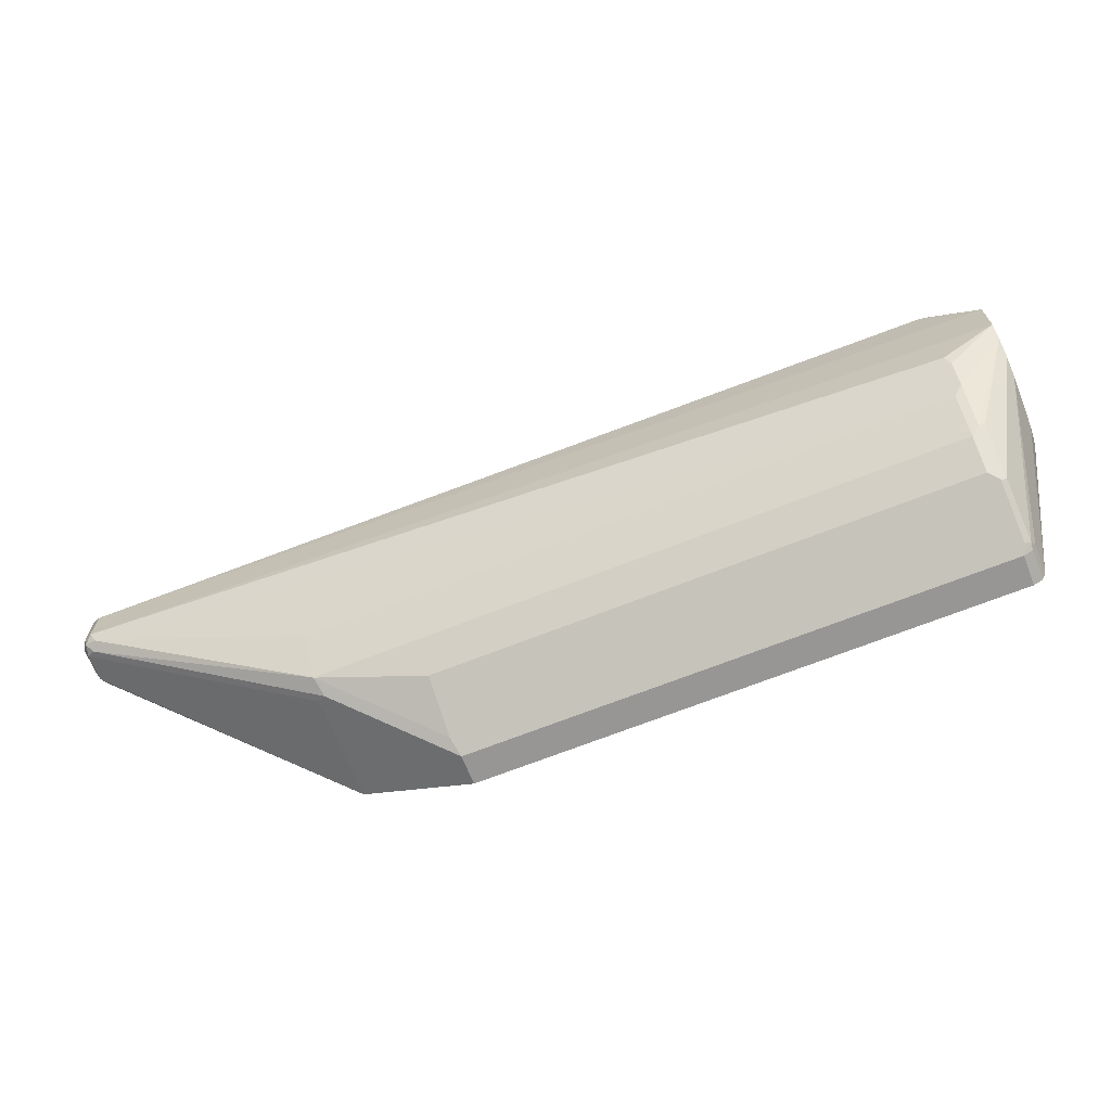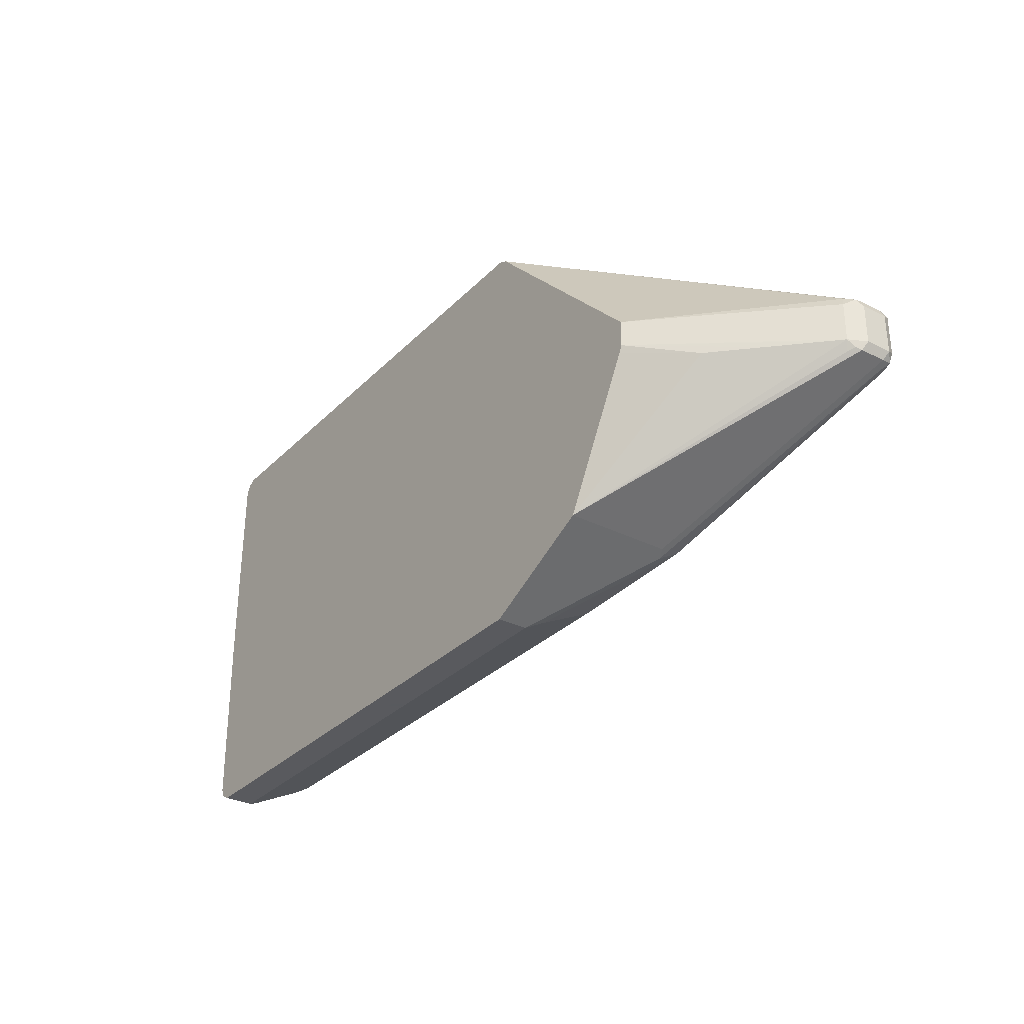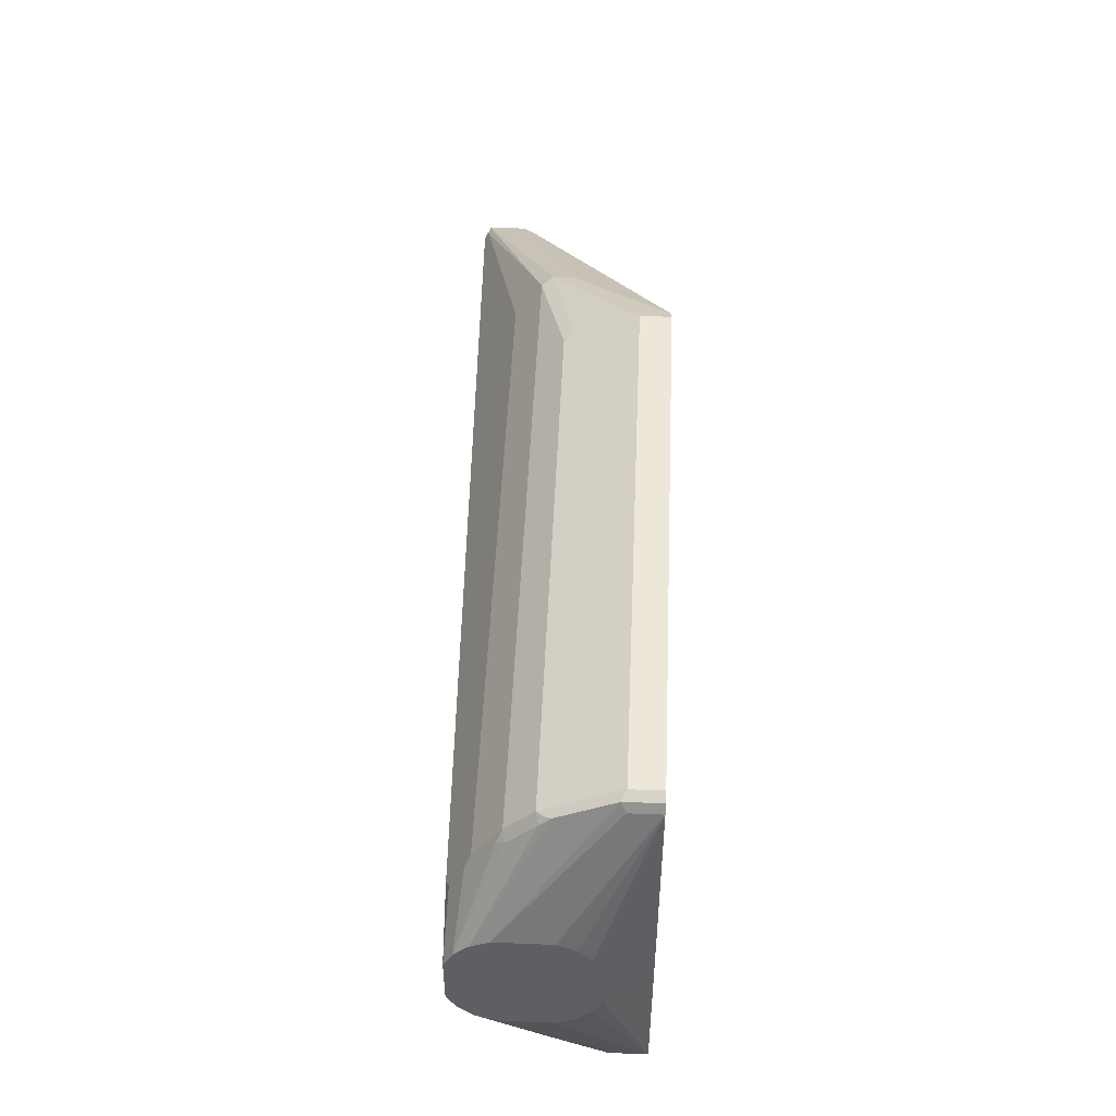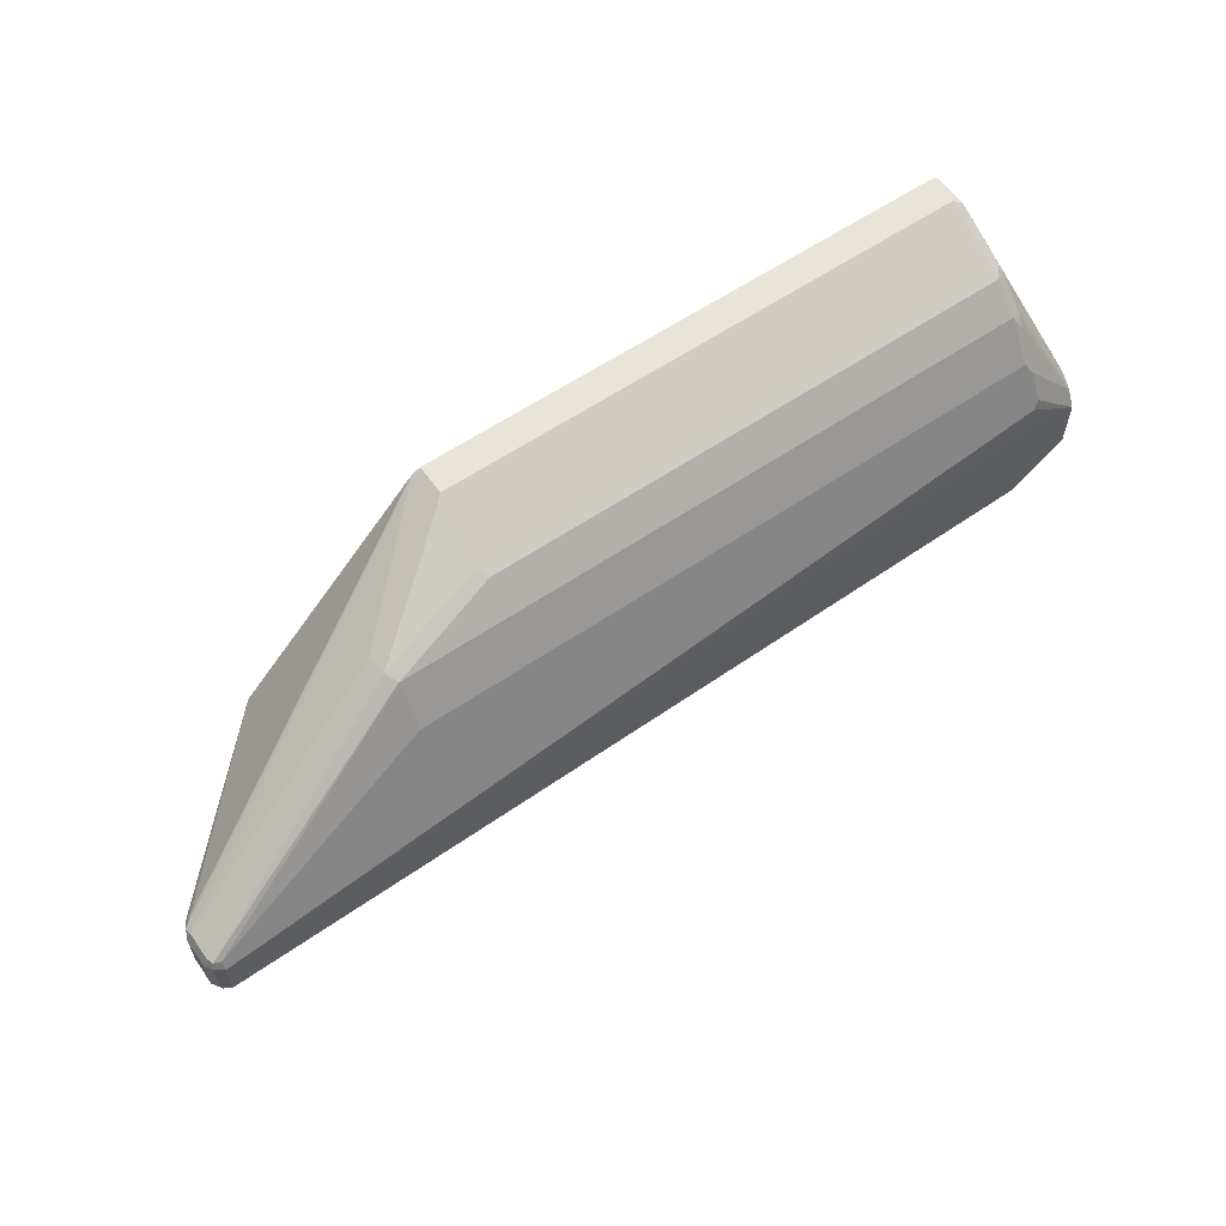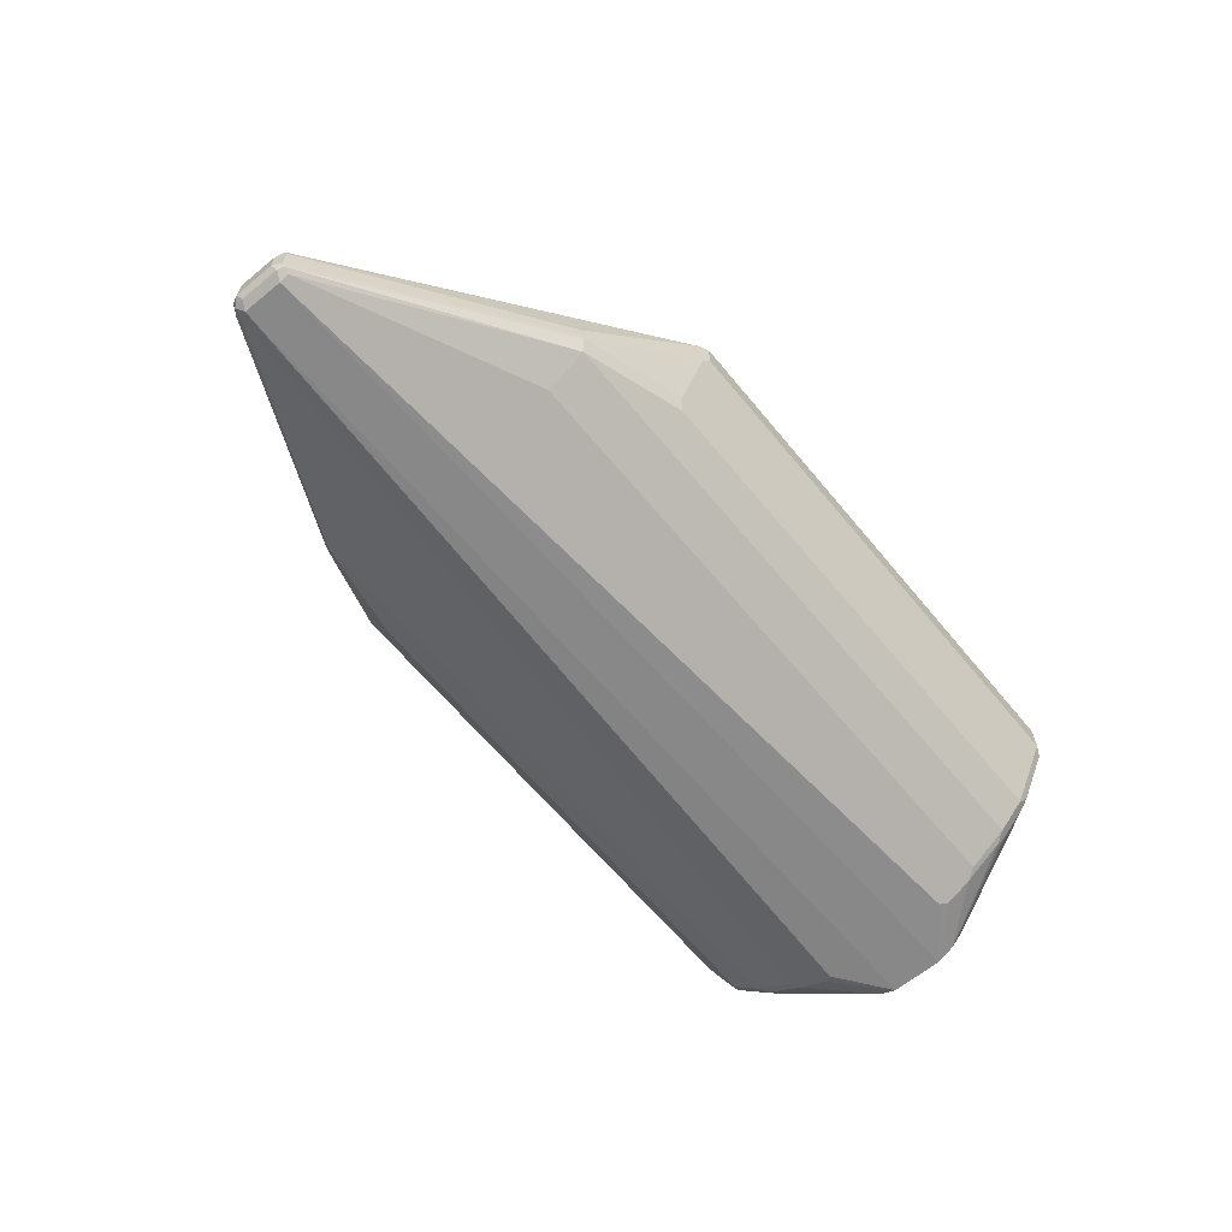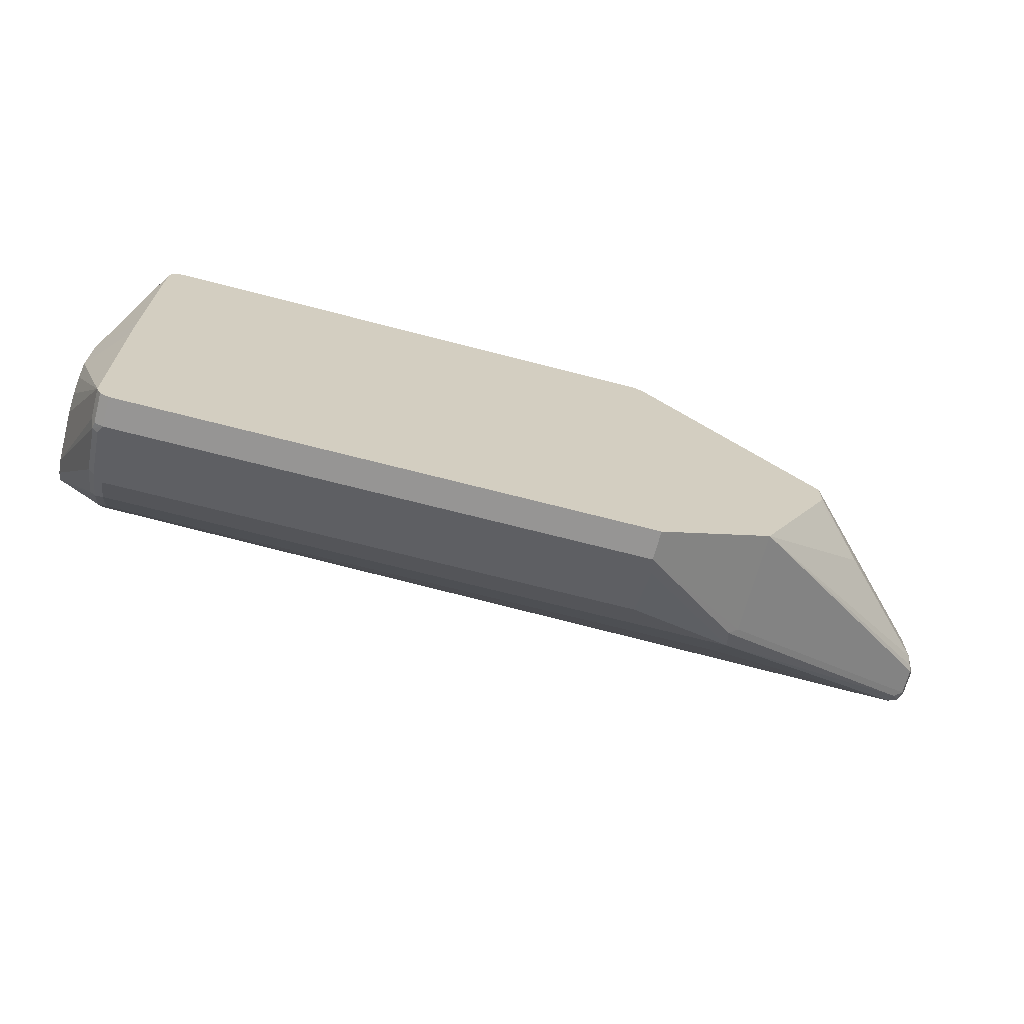
<metadata>
{"format":"obj","ext":"obj","renderer":"f3d","projection":"perspective","resolution":1024,"background":"white","views":[{"elev":-68.0,"azim":-158.3,"up":"+Y"},{"elev":-31.2,"azim":54.2,"up":"+Y"},{"elev":49.7,"azim":-87.5,"up":"+Y"},{"elev":60.1,"azim":145.2,"up":"+Y"},{"elev":-63.9,"azim":129.6,"up":"+Z"},{"elev":-67.6,"azim":-14.7,"up":"+Y"}]}
</metadata>
<code>
v 0.311 -0.1555 -0.2722
v 0.3077 -0.1328 -0.3175
v 0.3143 -0.149 -0.2851
v 0.392 -0.1102 -0.3434
v 0.3888 -0.1166 -0.3305
v 0.3953 -0.1134 -0.3272
v 0.311 -0.1555 -0.2502
v -0.0777 -0.1555 -0.2722
v 0.3143 -0.1296 -0.324
v -0.08097 -0.1328 -0.3175
v 0.392 -0.08099 -0.3629
v 0.5507 -0.02591 -0.3953
v 0.554 -0.02914 -0.3888
v -0.0745 -0.1102 -0.3434
v 0.3953 -0.1134 -0.2502
v 0.5605 -0.02591 -0.3856
v -0.0777 -0.1555 -0.2502
v -0.08418 -0.1523 -0.2722
v -0.08504 -0.1506 -0.277
v -0.08097 -0.1523 -0.2786
v -0.0745 -0.1296 -0.324
v -0.08504 -0.1409 -0.2965
v -0.08504 -0.1312 -0.3159
v -0.08504 -0.1021 -0.3451
v -0.08097 -0.1037 -0.3467
v -0.0745 -0.08099 -0.3629
v 0.554 -0.01942 -0.3985
v 0.5589 -0.0243 -0.3937
v -0.08097 -0.0745 -0.3661
v -0.08097 -0.05508 -0.3758
v 0.5605 -0.02591 -0.3661
v 0.554 -0.0267 -0.3584
v 0.5572 -0.01942 -0.3564
v 0.5475 -0.01942 -0.3467
v 0.5184 -0.01942 -0.3175
v 0.5087 -0.01942 -0.3078
v 0.4892 -0.01942 -0.2884
v 0.4496 -0.01221 -0.2502
v 0.5638 -0.01942 -0.3888
v -0.08418 -0.1523 -0.2502
v -0.08504 -0.1506 -0.2502
v -0.08744 -0.1458 -0.2502
v -0.08744 -0.1458 -0.2722
v -0.1177 -0.04859 -0.3499
v -0.1177 -0.04211 -0.3629
v -0.1177 -0.03239 -0.3726
v 0.554 0.009712 -0.3985
v 0.5605 -0.0162 -0.3953
v -0.0777 -0.04859 -0.3791
v -0.1177 -0.01942 -0.3791
v -0.1177 -0.02162 -0.378
v 0.5638 -0.01942 -0.3694
v 0.5589 -0.0243 -0.3621
v 0.5572 0.009712 -0.3564
v 0.4521 -0.007185 -0.2502
v 0.5638 0.009712 -0.3888
v -0.08871 -0.01565 -0.2502
v -0.1177 -0.01942 -0.2819
v -0.1177 -0.03239 -0.2884
v -0.1177 -0.04211 -0.2981
v -0.1177 -0.04859 -0.3111
v 0.554 0.0162 -0.3953
v 0.5589 0.01699 -0.3937
v 0.5605 0.01294 -0.3953
v -0.1177 0.01942 -0.3791
v -0.0777 0.04859 -0.3791
v 0.5638 0.009712 -0.3694
v 0.5613 0.01455 -0.3645
v 0.5552 0.01699 -0.3596
v 0.4521 0.01221 -0.2502
v 0.5605 0.0162 -0.3888
v -0.08871 0.009712 -0.2502
v -0.1177 0.01942 -0.2819
v 0.3888 0.08099 -0.3629
v 0.3888 0.1102 -0.3434
v -0.0777 0.05508 -0.3758
v -0.0777 0.08099 -0.3629
v 0.3937 0.1142 -0.3353
v -0.1177 0.02016 -0.3787
v -0.08257 0.05343 -0.3766
v 0.5605 0.0162 -0.3694
v 0.3175 0.1523 -0.2502
v 0.3953 0.1134 -0.3305
v -0.08744 0.1458 -0.2502
v -0.1177 0.03239 -0.2884
v 0.311 0.1296 -0.324
v -0.0777 0.1102 -0.3434
v -0.08257 0.07289 -0.3669
v -0.08257 0.1021 -0.3475
v 0.3953 0.1134 -0.3208
v 0.3159 0.1336 -0.3159
v 0.3159 0.1531 -0.277
v 0.311 0.1555 -0.2722
v 0.311 0.1555 -0.2502
v 0.3158 0.1531 -0.2502
v -0.1177 0.02664 -0.3755
v -0.1177 0.03239 -0.3726
v -0.08744 0.1458 -0.2722
v -0.1177 0.04859 -0.3111
v -0.1177 0.04211 -0.2981
v -0.08618 0.1483 -0.2502
v 0.311 0.1328 -0.3175
v -0.0777 0.1296 -0.324
v -0.08504 0.1069 -0.3414
v -0.08504 0.1264 -0.322
v -0.0777 0.1555 -0.2722
v -0.0777 0.1555 -0.2502
v -0.1177 0.04211 -0.3629
v -0.08418 0.1523 -0.2754
v -0.1177 0.04859 -0.3499
v -0.08418 0.1523 -0.2502
v -0.0777 0.1328 -0.3175
v -0.08257 0.1312 -0.3183
v -0.08418 0.1328 -0.3143
v -0.08257 0.1409 -0.2989
v -0.08257 0.1506 -0.2795
f 62 76 77
f 63 78 71
f 62 77 74
f 62 75 63
f 56 63 71
f 57 73 58
f 57 72 73
f 56 81 67
f 56 71 81
f 63 75 78
f 62 74 75
f 65 79 80
f 74 87 75
f 66 80 76
f 67 81 68
f 68 81 82
f 68 82 69
f 69 82 70
f 71 78 83
f 71 83 90
f 71 90 81
f 72 84 73
f 73 84 85
f 74 77 87
f 42 60 61
f 65 80 66
f 56 64 63
f 44 79 65
f 54 68 69
f 75 86 91
f 42 61 44
f 42 44 43
f 44 61 60
f 44 60 59
f 44 59 58
f 44 58 73
f 44 73 85
f 44 85 100
f 44 100 99
f 44 99 110
f 44 110 108
f 44 108 97
f 44 97 96
f 44 96 79
f 44 65 50
f 44 50 51
f 44 51 46
f 44 46 45
f 47 62 63
f 47 63 64
f 47 65 66
f 47 66 76
f 47 76 62
f 54 67 68
f 54 69 70
f 75 91 78
f 87 105 103
f 75 103 86
f 93 102 112
f 93 112 106
f 93 106 107
f 93 107 94
f 97 108 105
f 97 105 104
f 98 101 109
f 98 109 110
f 101 111 109
f 103 105 113
f 103 113 114
f 103 114 112
f 105 114 113
f 105 108 114
f 106 112 115
f 106 115 116
f 106 116 109
f 106 109 111
f 106 111 107
f 108 110 114
f 109 116 115
f 109 115 114
f 109 114 110
f 112 114 115
f 42 59 60
f 92 102 93
f 75 87 103
f 91 102 92
f 88 97 89
f 76 80 77
f 77 80 88
f 77 88 89
f 77 89 87
f 78 90 83
f 78 91 92
f 78 92 93
f 78 93 94
f 78 94 95
f 78 95 90
f 79 96 80
f 80 96 97
f 80 97 88
f 81 90 82
f 82 90 95
f 84 98 110
f 84 110 99
f 84 99 100
f 84 100 85
f 84 101 98
f 86 102 91
f 86 103 112
f 86 112 102
f 87 89 104
f 87 104 105
f 89 97 104
f 42 58 59
f 7 111 101
f 39 67 52
f 7 82 95
f 7 95 94
f 7 94 107
f 7 107 111
f 7 101 84
f 7 84 72
f 7 72 57
f 7 57 42
f 7 42 41
f 7 41 40
f 7 40 17
f 7 70 82
f 8 17 40
f 8 18 19
f 8 19 20
f 8 20 10
f 10 20 19
f 10 19 22
f 10 22 23
f 10 23 24
f 10 24 25
f 10 25 14
f 10 14 21
f 11 26 12
f 8 40 18
f 7 55 70
f 7 38 55
f 7 15 38
f 1 2 3
f 1 3 4
f 1 4 5
f 1 5 6
f 1 6 15
f 1 15 7
f 1 7 17
f 1 17 8
f 1 8 10
f 1 10 2
f 2 9 3
f 2 10 21
f 2 21 9
f 3 9 4
f 4 11 12
f 4 12 13
f 4 13 5
f 4 9 21
f 4 21 14
f 4 14 26
f 4 26 11
f 42 57 58
f 5 16 6
f 6 16 31
f 6 31 15
f 12 27 28
f 12 28 13
f 5 13 16
f 12 29 30
f 27 48 28
f 27 49 50
f 27 50 65
f 27 65 47
f 28 48 39
f 29 46 30
f 30 46 51
f 30 51 50
f 30 50 49
f 31 52 53
f 31 53 32
f 32 53 33
f 33 53 52
f 33 67 54
f 33 54 70
f 33 70 55
f 33 55 34
f 34 55 35
f 35 55 36
f 36 55 37
f 37 55 38
f 39 48 64
f 39 64 56
f 39 56 67
f 12 26 29
f 27 64 48
f 27 47 64
f 33 52 67
f 25 29 26
f 12 30 49
f 25 46 29
f 12 49 27
f 13 28 16
f 14 25 26
f 15 31 32
f 15 32 33
f 15 34 35
f 15 35 36
f 15 36 37
f 15 37 38
f 16 39 52
f 16 52 31
f 15 33 34
f 24 46 25
f 18 40 19
f 19 40 41
f 19 41 42
f 19 42 43
f 19 43 44
f 19 44 22
f 22 44 45
f 24 45 46
f 22 45 23
f 23 45 24
f 16 28 39

</code>
